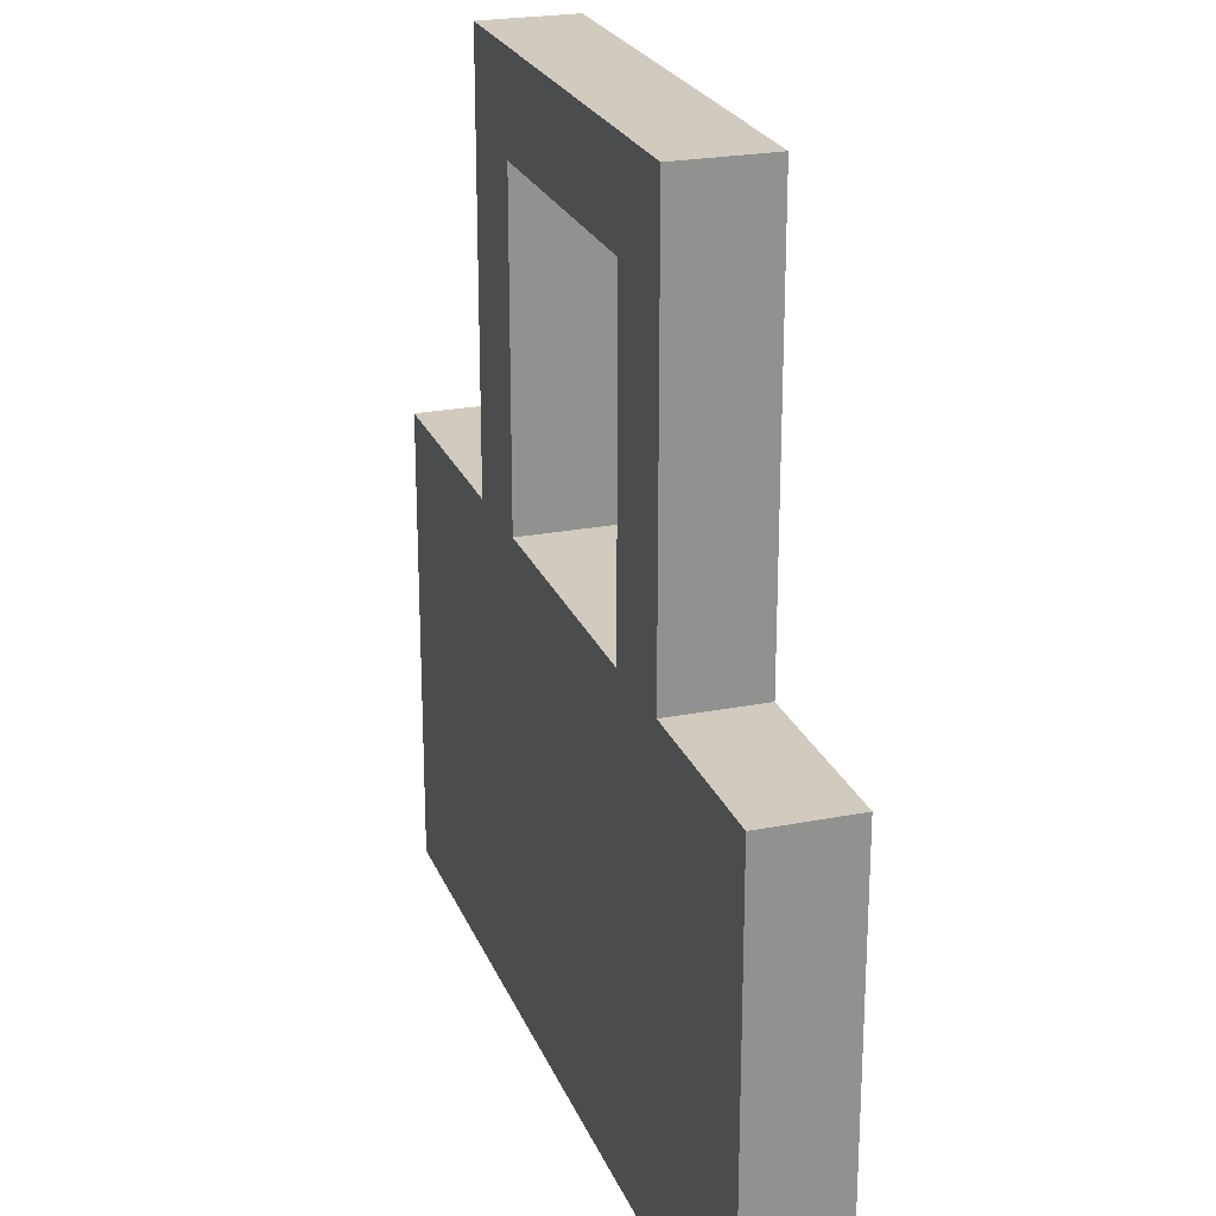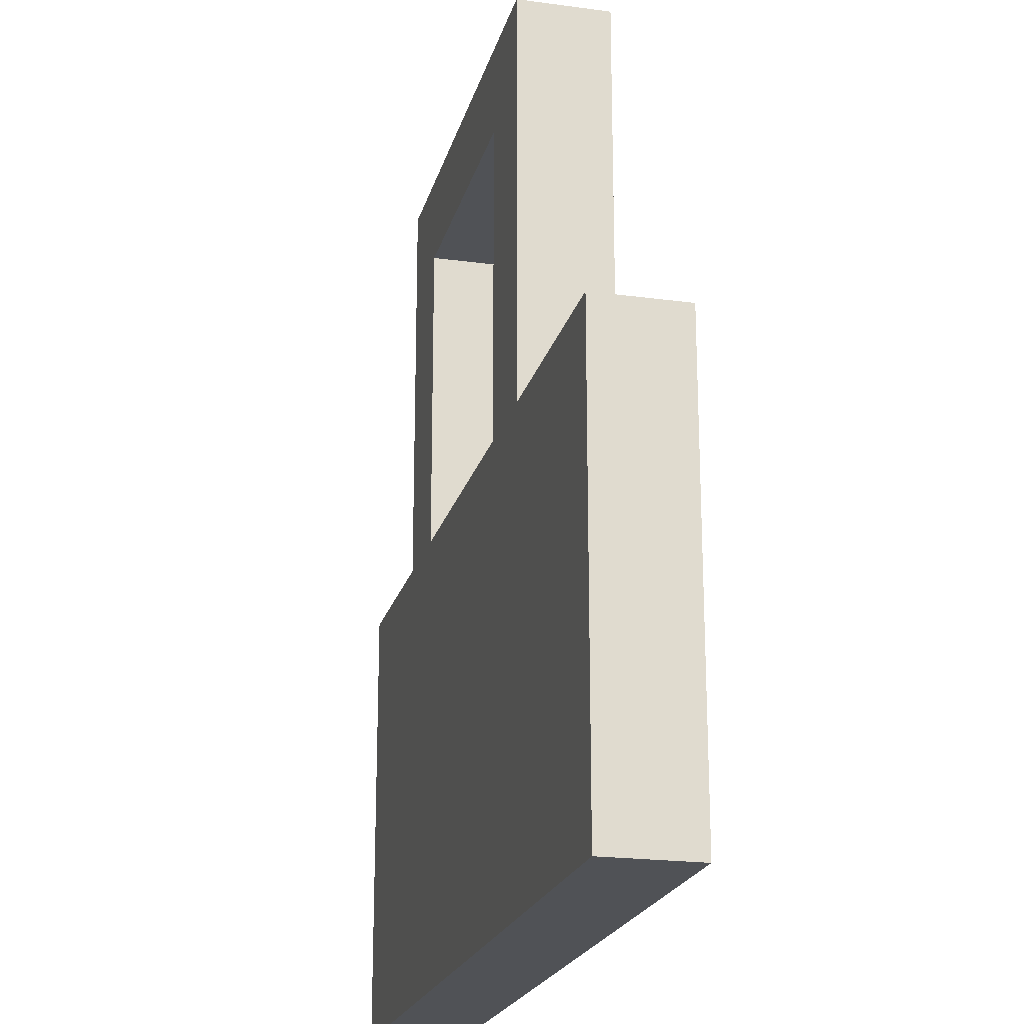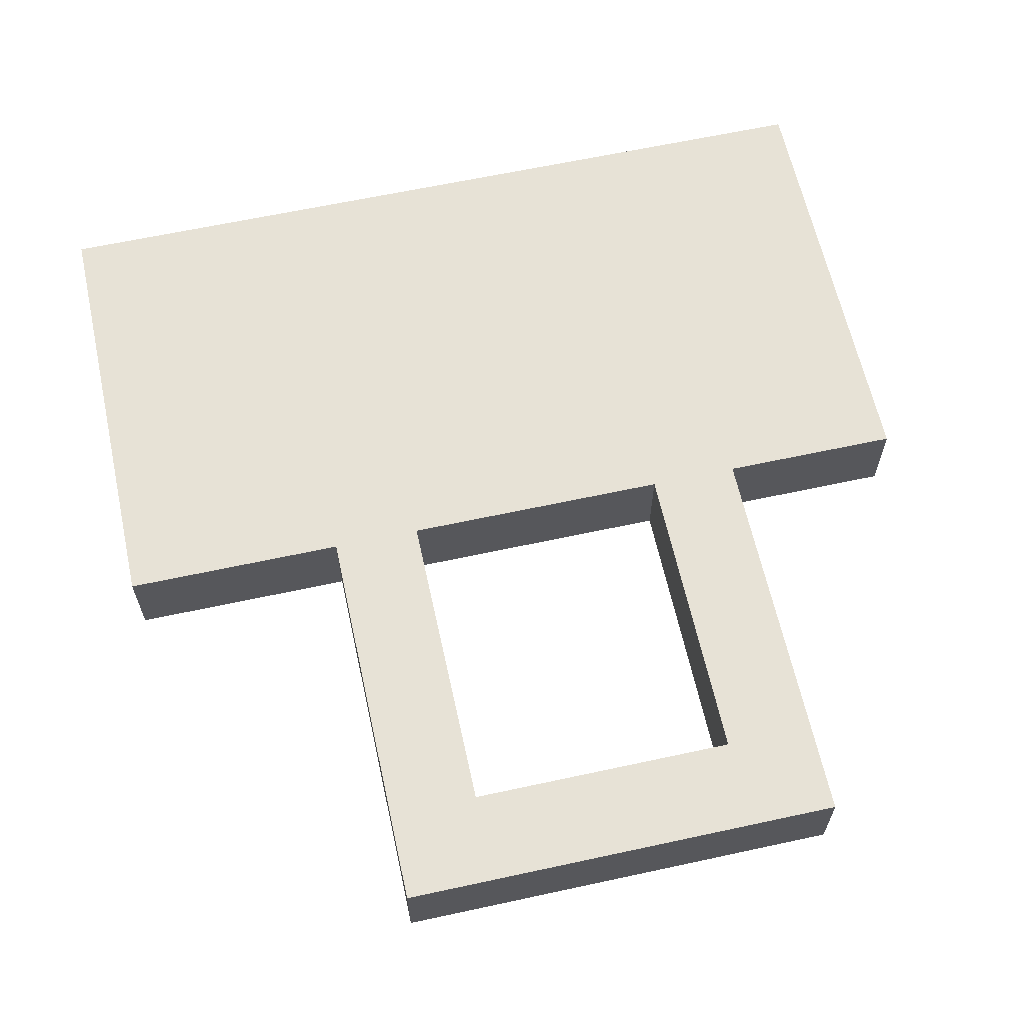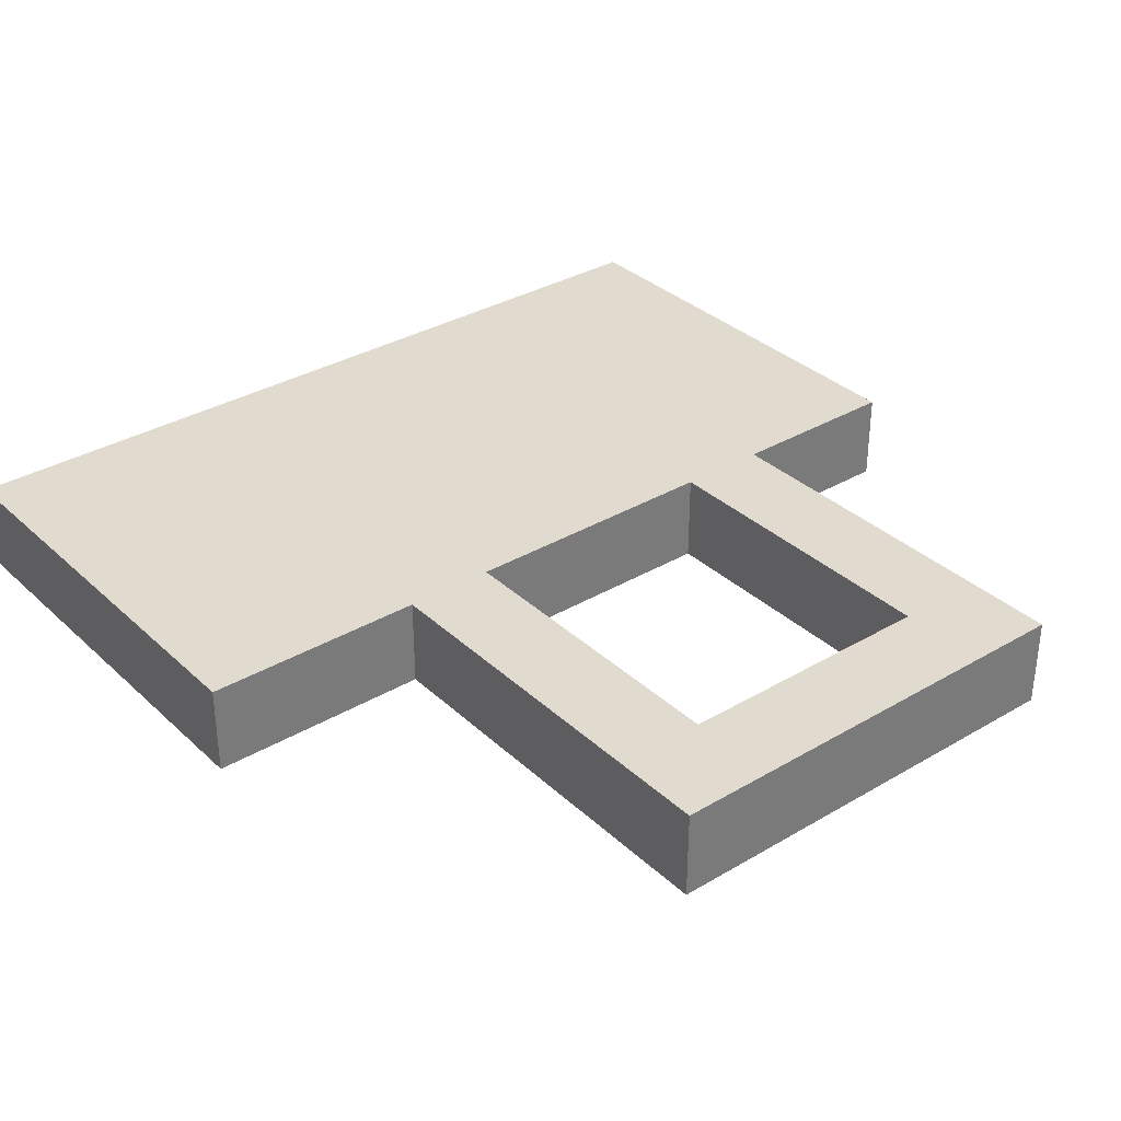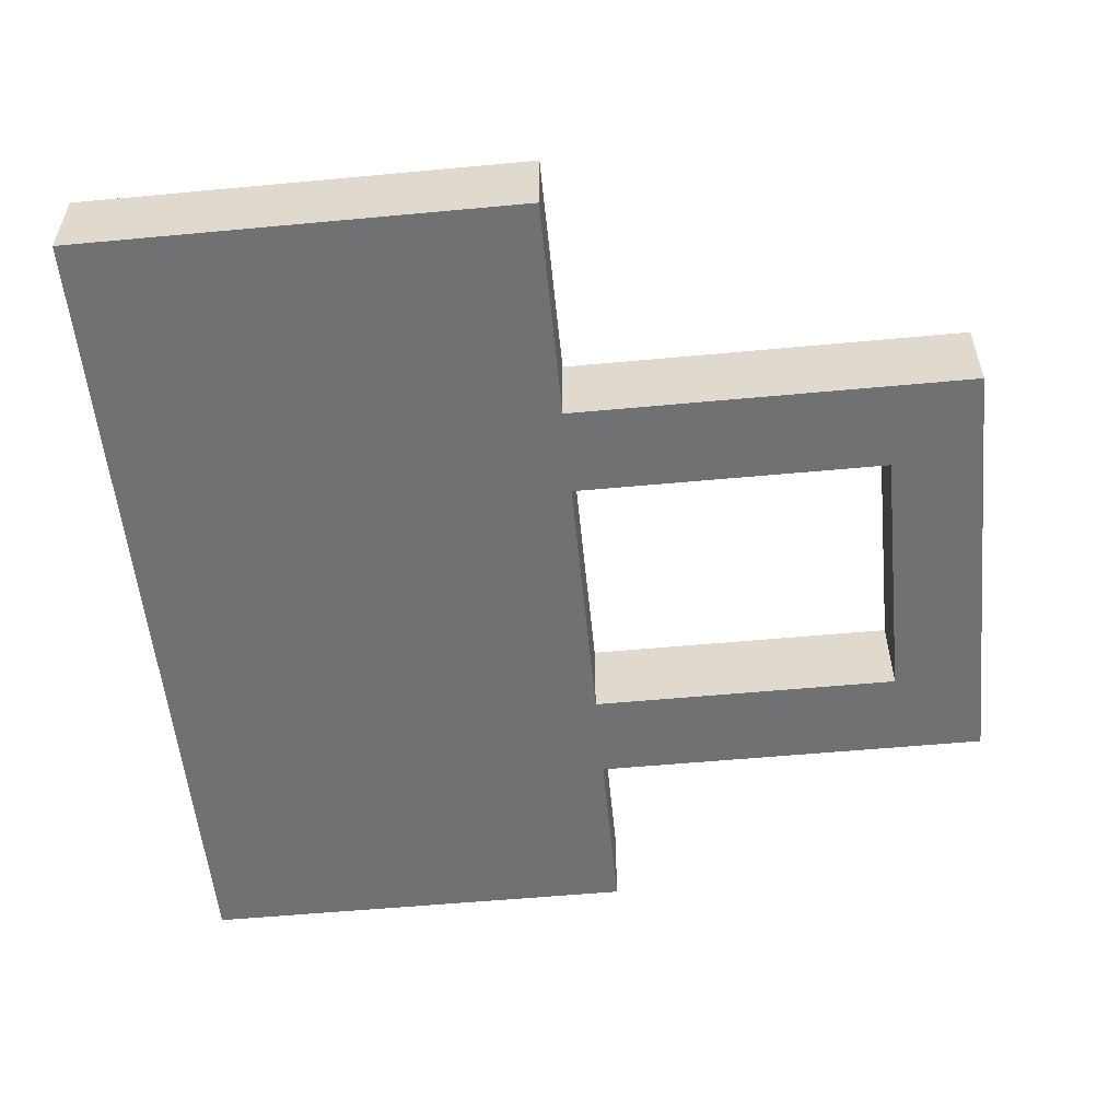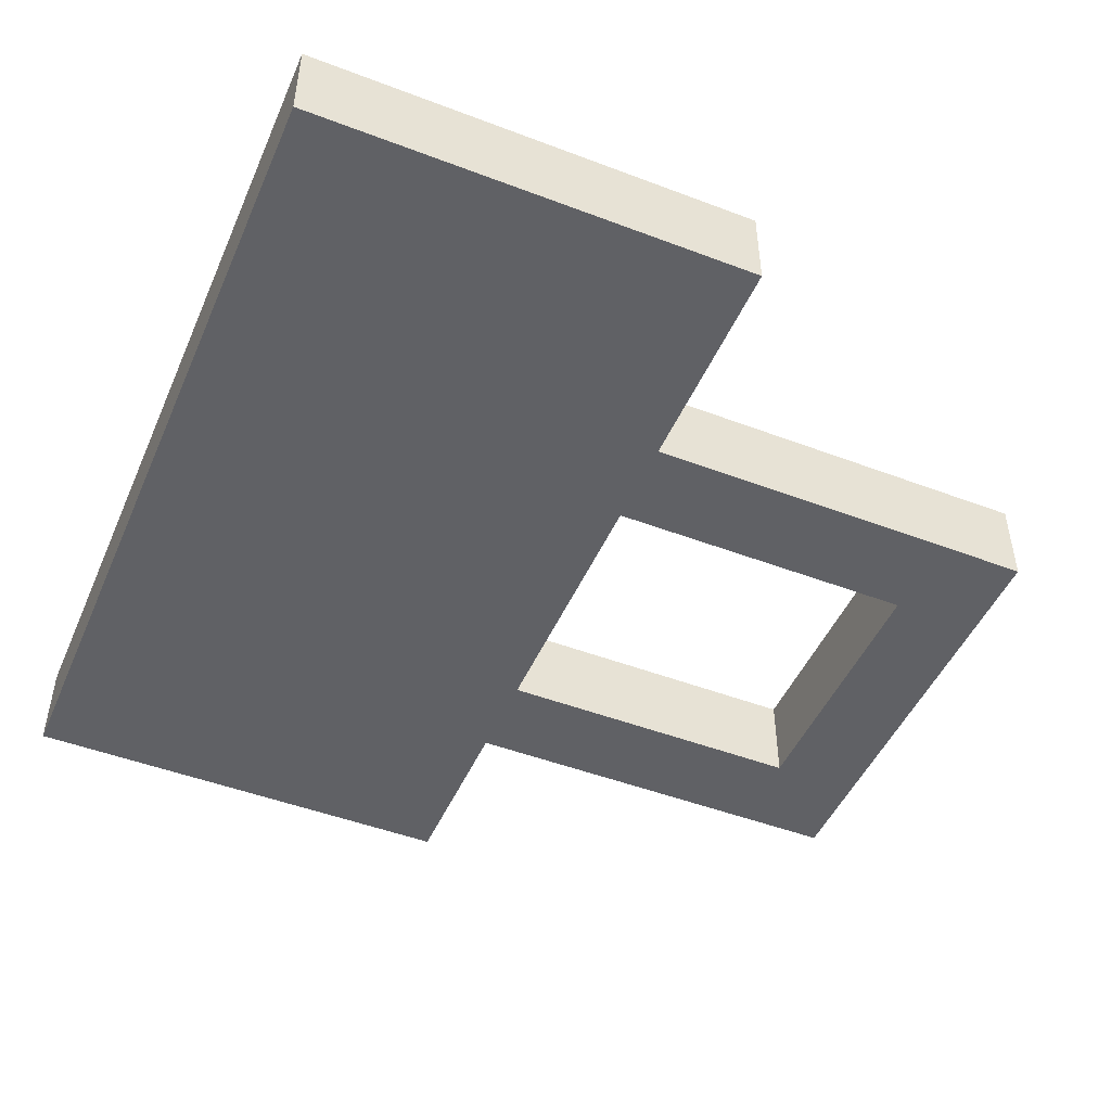
<metadata>
{"format":"obj","ext":"obj","renderer":"f3d","projection":"perspective","resolution":1024,"background":"white","views":[{"elev":23.5,"azim":71.8,"up":"+Z"},{"elev":-20.9,"azim":-103.7,"up":"+Z"},{"elev":63.0,"azim":-12.4,"up":"+Y"},{"elev":33.7,"azim":-38.8,"up":"+Y"},{"elev":-55.1,"azim":-84.4,"up":"+Y"},{"elev":-47.9,"azim":-113.1,"up":"+Y"}]}
</metadata>
<code>
v -1 0 1
v 1 0 1
v -1 0 -1
v 1 0 -1
v -1 0 -8
v 1 0 -8
v 1 0 -6.005
v -1 0 -6.005
v -1 0 -18
v 1 0 -18
v 13 0 -8
v 13 0 -18
v -6 0 -8
v -6 0 -18
v 7 0 -8
v 7 0 -18
v 9 0 -8
v 9 0 -18
v 7 0 1
v 9 0 1
v 7 0 -1
v 9 0 -1
v -1 2 -1
v -1 2 1
v 1 2 1
v 1 2 -1
v 1 2 -8
v -1 2 -8
v 1 2 -6.005
v -1 2 -6.005
v 1 2 -18
v -1 2 -18
v 13 2 -8
v 13 2 -18
v 9 2 -8
v 7 2 -18
v -6 2 -18
v -6 2 -8
v 7 2 -8
v 9 2 -18
v 7 2 1
v 9 2 1
v 7 2 -1
v 9 2 -1
v -0.959 0.04099 0.959
v 1 0.0502 0.9498
v -0.9498 0.0502 -1
v 0.9786 0.06422 -0.9786
v -0.9786 0.06422 -8.021
v 0.9786 0.06422 -8.021
v 0.9498 0.0502 -6.005
v -0.9498 0.0502 -6.005
v -1 0.0502 -17.95
v 1 0.0502 -17.95
v 12.96 0.04099 -8.041
v 12.96 0.04099 -17.96
v -5.959 0.04099 -8.041
v -5.959 0.04099 -17.96
v 7.021 0.06422 -8.021
v 7 0.0502 -17.95
v 8.979 0.06422 -8.021
v 9 0.0502 -17.95
v 7 0.0502 0.9498
v 8.959 0.04099 0.959
v 7.021 0.06422 -0.9786
v 8.95 0.0502 -1
v -0.9498 1.95 -1
v -0.959 1.959 0.959
v 1 1.95 0.9498
v 0.9786 1.936 -0.9786
v 0.9786 1.936 -8.021
v -0.9786 1.936 -8.021
v 0.9498 1.95 -6.005
v -0.9498 1.95 -6.005
v 1 1.95 -17.95
v -1 1.95 -17.95
v 12.96 1.959 -8.041
v 12.96 1.959 -17.96
v 8.979 1.936 -8.021
v 7 1.95 -17.95
v -5.959 1.959 -17.96
v -5.959 1.959 -8.041
v 7.021 1.936 -8.021
v 9 1.95 -17.95
v 7 1.95 0.9498
v 8.959 1.959 0.959
v 7.021 1.936 -0.9786
v 8.95 1.95 -1
f 3 4 2
f 5 6 7
f 8 7 4
f 9 10 6
f 12 11 17
f 13 14 9
f 16 15 6
f 18 17 15
f 20 19 21
f 22 21 15
f 4 21 19
f 25 26 23
f 29 27 28
f 26 29 30
f 27 31 32
f 35 33 34
f 32 37 38
f 27 39 36
f 39 35 40
f 43 41 42
f 39 43 44
f 41 43 26
f 13 38 37
f 4 26 43
f 14 37 32
f 19 41 25
f 9 32 31
f 20 42 41
f 5 28 38
f 15 39 27
f 17 35 44
f 6 27 29
f 16 36 40
f 12 34 33
f 21 43 39
f 3 23 30
f 11 33 35
f 22 44 42
f 7 29 26
f 1 24 23
f 10 31 36
f 8 30 28
f 18 40 34
f 2 25 24
f 48 47 45
f 50 49 52
f 51 52 47
f 54 53 49
f 55 56 62
f 53 58 57
f 59 60 54
f 61 62 60
f 65 63 64
f 59 65 66
f 65 48 46
f 70 69 68
f 71 73 74
f 73 70 67
f 75 71 72
f 77 79 84
f 82 81 76
f 83 71 75
f 84 79 83
f 86 85 87
f 88 87 83
f 70 87 85
f 82 57 58
f 70 48 65
f 81 58 53
f 85 63 46
f 76 53 54
f 86 64 63
f 72 49 57
f 83 59 50
f 79 61 66
f 71 50 51
f 80 60 62
f 78 56 55
f 87 65 59
f 67 47 52
f 77 55 61
f 88 66 64
f 73 51 48
f 68 45 47
f 75 54 60
f 74 52 49
f 84 62 56
f 69 46 45
f 1 3 2
f 8 5 7
f 3 8 4
f 5 9 6
f 18 12 17
f 5 13 9
f 10 16 6
f 16 18 15
f 22 20 21
f 17 22 15
f 2 4 19
f 24 25 23
f 30 29 28
f 23 26 30
f 28 27 32
f 40 35 34
f 28 32 38
f 31 27 36
f 36 39 40
f 44 43 42
f 35 39 44
f 25 41 26
f 14 13 37
f 21 4 43
f 9 14 32
f 2 19 25
f 10 9 31
f 19 20 41
f 13 5 38
f 6 15 27
f 22 17 44
f 7 6 29
f 18 16 40
f 11 12 33
f 15 21 39
f 8 3 30
f 17 11 35
f 20 22 42
f 4 7 26
f 3 1 23
f 16 10 36
f 5 8 28
f 12 18 34
f 1 2 24
f 46 48 45
f 51 50 52
f 48 51 47
f 50 54 49
f 61 55 62
f 49 53 57
f 50 59 54
f 59 61 60
f 66 65 64
f 61 59 66
f 63 65 46
f 67 70 68
f 72 71 74
f 74 73 67
f 76 75 72
f 78 77 84
f 72 82 76
f 80 83 75
f 80 84 83
f 88 86 87
f 79 88 83
f 69 70 85
f 81 82 58
f 87 70 65
f 76 81 53
f 69 85 46
f 75 76 54
f 85 86 63
f 82 72 57
f 71 83 50
f 88 79 66
f 73 71 51
f 84 80 62
f 77 78 55
f 83 87 59
f 74 67 52
f 79 77 61
f 86 88 64
f 70 73 48
f 67 68 47
f 80 75 60
f 72 74 49
f 78 84 56
f 68 69 45

</code>
